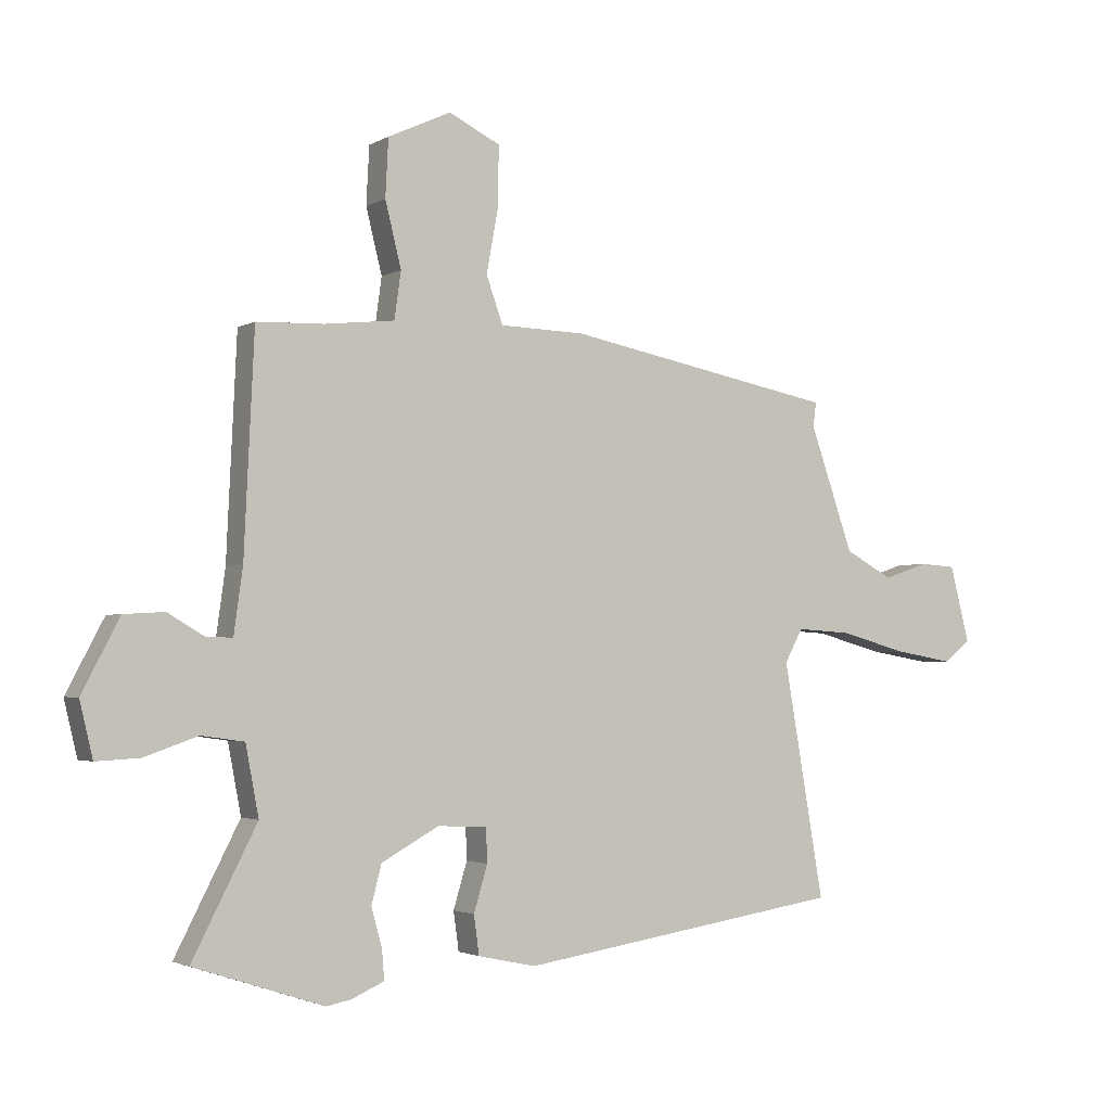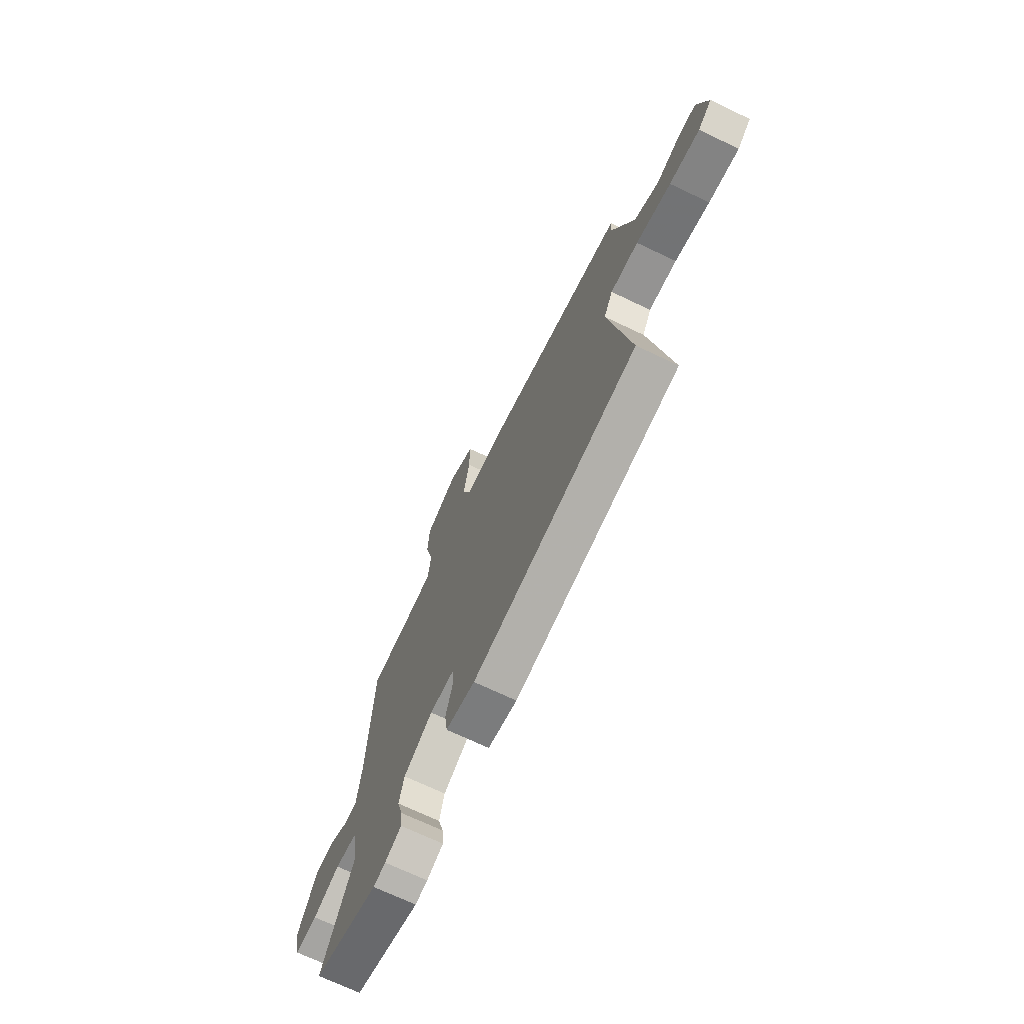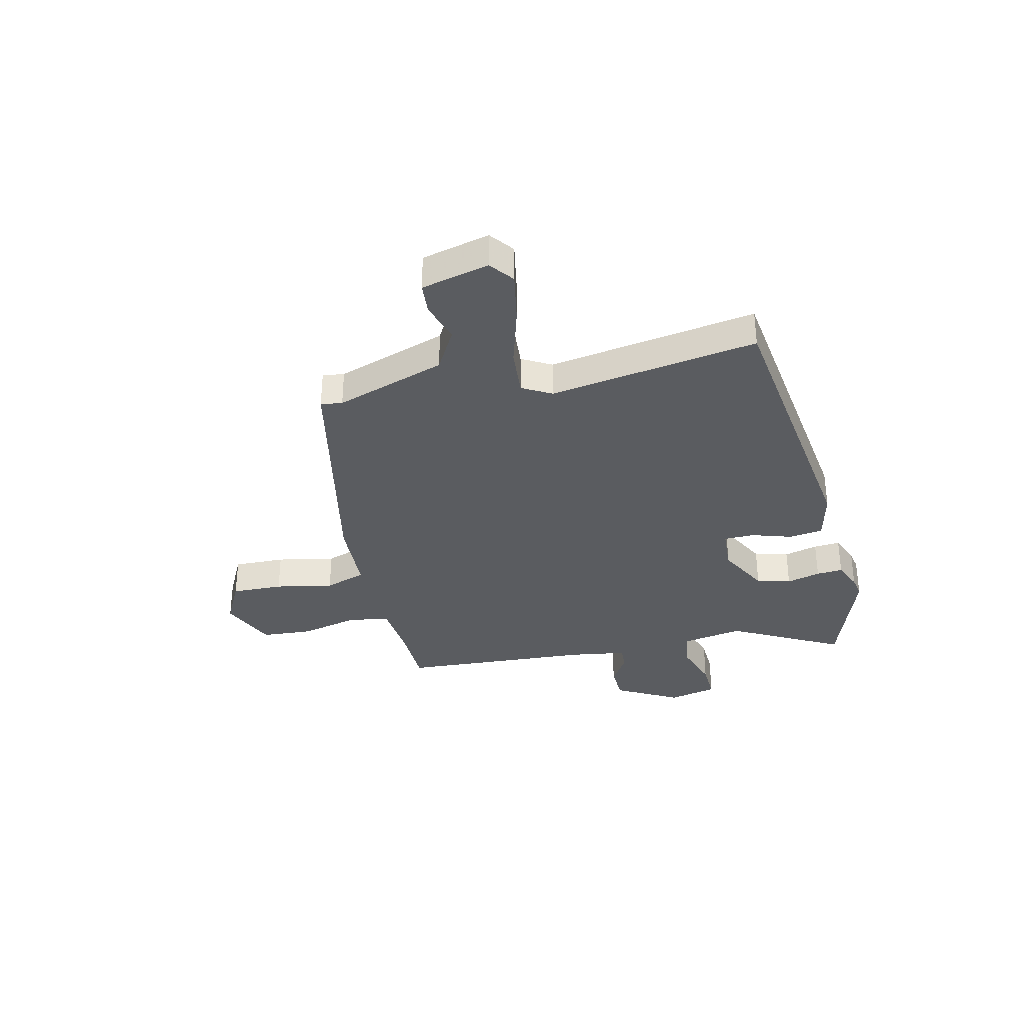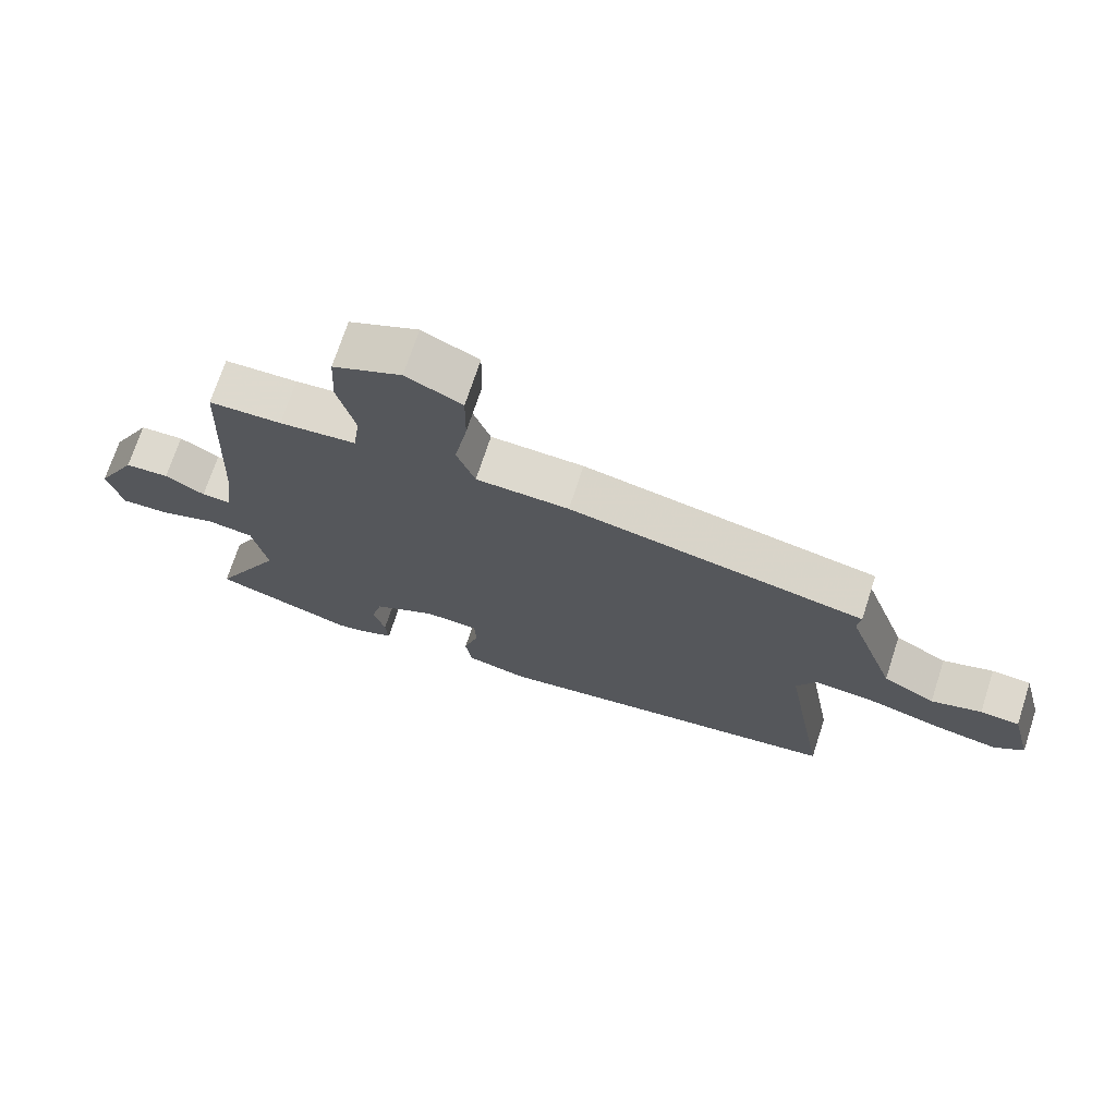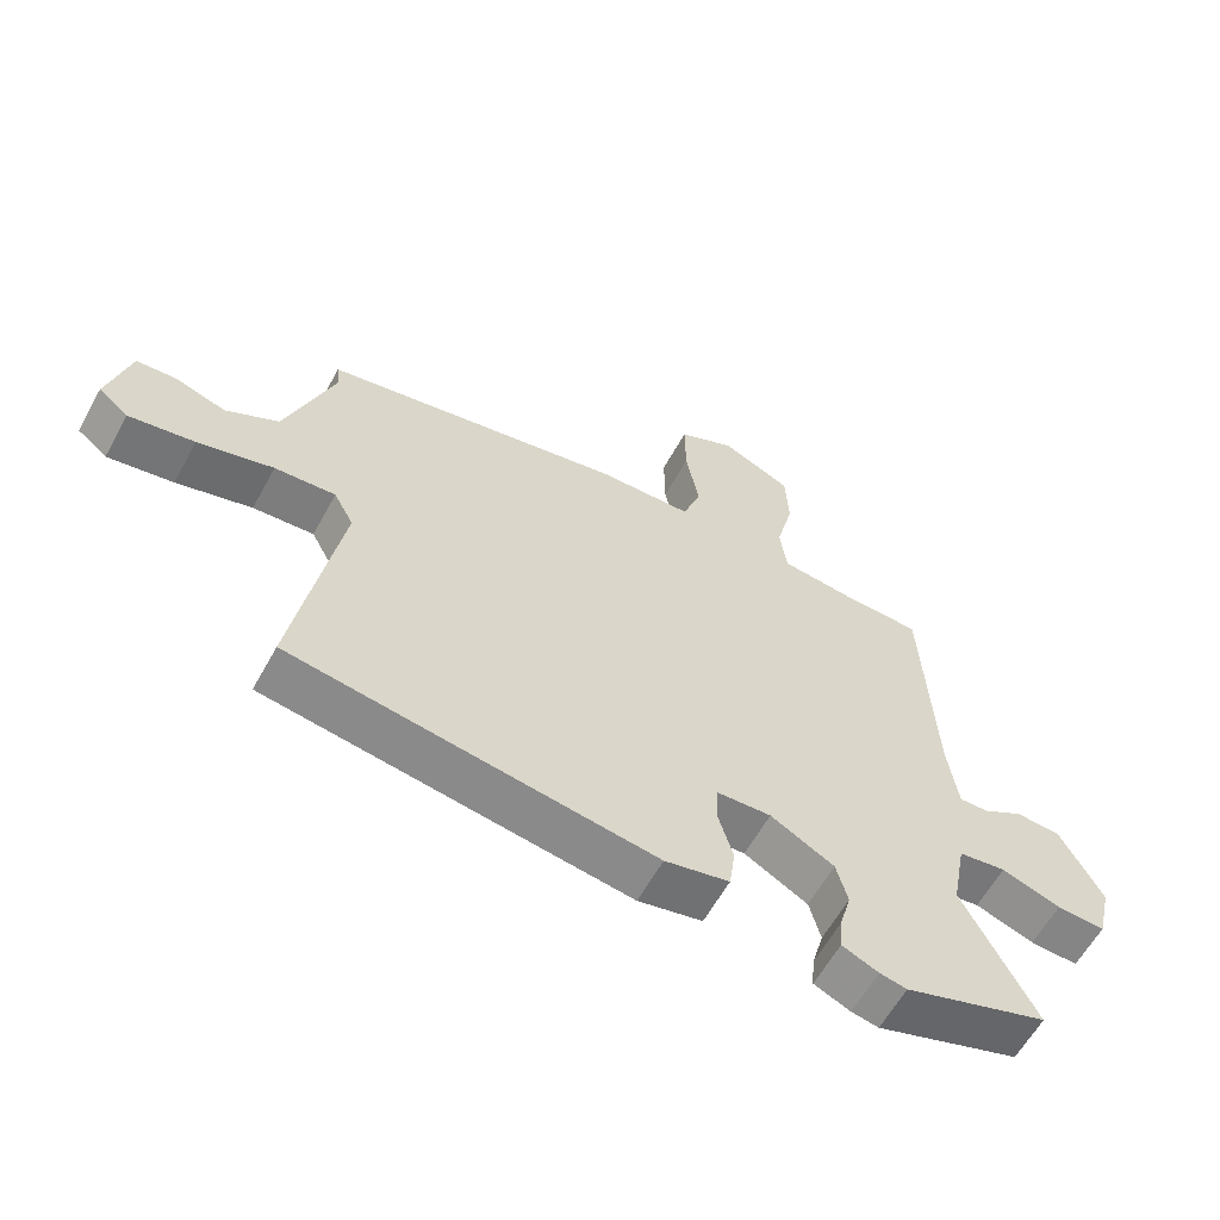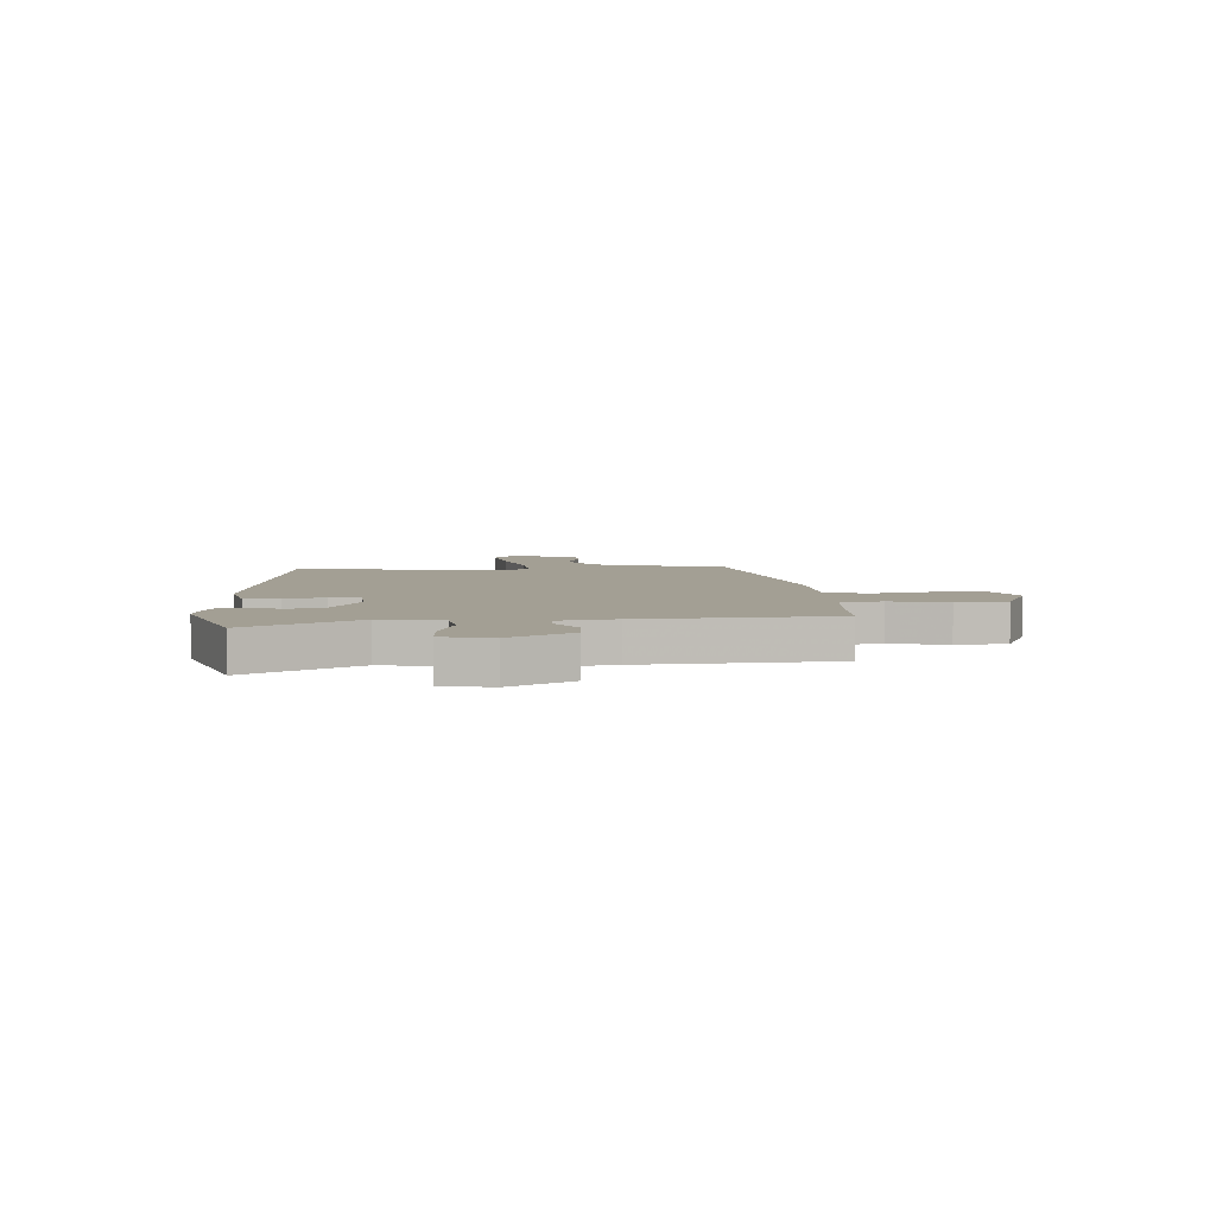
<metadata>
{"format":"obj","ext":"obj","renderer":"f3d","projection":"perspective","resolution":1024,"background":"white","views":[{"elev":-2.5,"azim":-29.1,"up":"+Z"},{"elev":-70.4,"azim":64.5,"up":"+Z"},{"elev":-34.3,"azim":102.3,"up":"+Y"},{"elev":71.7,"azim":18.1,"up":"+Z"},{"elev":-60.6,"azim":151.3,"up":"+Z"},{"elev":5.4,"azim":-94.9,"up":"+Y"}]}
</metadata>
<code>
v -0.379 0.07 -0.54
v -0.597 0.07 -0.468
v -0.489 0.07 -0.258
v -0.511 0.07 -0.142
v -0.583 0.07 -0.132
v -0.672 0.07 -0.163
v -0.745 0.07 -0.167
v -0.767 0.07 -0.075
v -0.704 0.07 0.045
v -0.636 0.07 0.049
v -0.575 0.07 0.013
v -0.531 0.07 0.012
v -0.516 0.07 0.121
v -0.499 0.07 0.484
v -0.387 0.07 0.488
v -0.269 0.07 0.501
v -0.258 0.07 0.58
v -0.285 0.07 0.688
v -0.28 0.07 0.785
v -0.174 0.07 0.834
v -0.088 0.07 0.792
v -0.089 0.07 0.694
v -0.109 0.07 0.584
v -0.081 0.07 0.506
v 0.062 0.07 0.502
v 0.517 0.07 0.414
v 0.512 0.07 0.373
v 0.585 0.07 0.165
v 0.665 0.07 0.121
v 0.742 0.07 0.146
v 0.802 0.07 0.142
v 0.835 0.07 0.014
v 0.79 0.07 -0.022
v 0.691 0.07 -0.005
v 0.577 0.07 0.026
v 0.485 0.07 0.032
v 0.455 0.07 -0.024
v 0.523 0.07 -0.417
v -0.024 0.07 -0.5
v -0.121 0.07 -0.479
v -0.13 0.07 -0.414
v -0.107 0.07 -0.337
v -0.109 0.07 -0.28
v -0.192 0.07 -0.276
v -0.288 0.07 -0.329
v -0.305 0.07 -0.394
v -0.287 0.07 -0.458
v -0.283 0.07 -0.508
v -0.338 0.07 -0.532
v -0.379 0 -0.54
v -0.597 0 -0.468
v -0.489 0 -0.258
v -0.511 0 -0.142
v -0.583 0 -0.132
v -0.672 0 -0.163
v -0.745 0 -0.167
v -0.767 0 -0.075
v -0.704 0 0.045
v -0.636 0 0.049
v -0.575 0 0.013
v -0.531 0 0.012
v -0.516 0 0.121
v -0.499 0 0.484
v -0.387 0 0.488
v -0.269 0 0.501
v -0.258 0 0.58
v -0.285 0 0.688
v -0.28 0 0.785
v -0.174 0 0.834
v -0.088 0 0.792
v -0.089 0 0.694
v -0.109 0 0.584
v -0.081 0 0.506
v 0.062 0 0.502
v 0.517 0 0.414
v 0.512 0 0.373
v 0.585 0 0.165
v 0.665 0 0.121
v 0.742 0 0.146
v 0.802 0 0.142
v 0.835 0 0.014
v 0.79 0 -0.022
v 0.691 0 -0.005
v 0.577 0 0.026
v 0.485 0 0.032
v 0.455 0 -0.024
v 0.523 0 -0.417
v -0.024 0 -0.5
v -0.121 0 -0.479
v -0.13 0 -0.414
v -0.107 0 -0.337
v -0.109 0 -0.28
v -0.192 0 -0.276
v -0.288 0 -0.329
v -0.305 0 -0.394
v -0.287 0 -0.458
v -0.283 0 -0.508
v -0.338 0 -0.532
f 1 2 3
f 49 1 3
f 48 49 3
f 47 48 3
f 46 47 3
f 45 46 3 4
f 44 45 4
f 43 44 4
f 40 41 42
f 39 40 42
f 38 39 42
f 37 38 42
f 36 37 42 43
f 33 34 35
f 32 33 35
f 31 32 35
f 30 31 35
f 29 30 35
f 28 29 35 36
f 36 43 4
f 28 36 4
f 27 28 4
f 27 4 5
f 26 27 5
f 25 26 5
f 24 25 5
f 21 22 23
f 20 21 23
f 19 20 23
f 18 19 23
f 17 18 23
f 16 17 23 24
f 13 14 15
f 15 16 24
f 13 15 24
f 12 13 24
f 9 10 11
f 8 9 11
f 7 8 11
f 6 7 11
f 5 6 11
f 5 11 12
f 5 12 24
f 52 51 50
f 52 50 98
f 52 98 97
f 52 97 96
f 52 96 95
f 53 52 95 94
f 53 94 93
f 53 93 92
f 91 90 89
f 91 89 88
f 91 88 87
f 91 87 86
f 92 91 86 85
f 84 83 82
f 84 82 81
f 84 81 80
f 84 80 79
f 84 79 78
f 85 84 78 77
f 53 92 85
f 53 85 77
f 53 77 76
f 54 53 76
f 54 76 75
f 54 75 74
f 54 74 73
f 72 71 70
f 72 70 69
f 72 69 68
f 72 68 67
f 72 67 66
f 73 72 66 65
f 64 63 62
f 73 65 64
f 73 64 62
f 73 62 61
f 60 59 58
f 60 58 57
f 60 57 56
f 60 56 55
f 60 55 54
f 61 60 54
f 73 61 54
f 1 50 51 2
f 2 51 52 3
f 3 52 53 4
f 4 53 54 5
f 5 54 55 6
f 6 55 56 7
f 7 56 57 8
f 8 57 58 9
f 9 58 59 10
f 10 59 60 11
f 11 60 61 12
f 12 61 62 13
f 13 62 63 14
f 14 63 64 15
f 15 64 65 16
f 16 65 66 17
f 17 66 67 18
f 18 67 68 19
f 19 68 69 20
f 20 69 70 21
f 21 70 71 22
f 22 71 72 23
f 23 72 73 24
f 24 73 74 25
f 25 74 75 26
f 26 75 76 27
f 27 76 77 28
f 28 77 78 29
f 29 78 79 30
f 30 79 80 31
f 31 80 81 32
f 32 81 82 33
f 33 82 83 34
f 34 83 84 35
f 35 84 85 36
f 36 85 86 37
f 37 86 87 38
f 38 87 88 39
f 39 88 89 40
f 40 89 90 41
f 41 90 91 42
f 42 91 92 43
f 43 92 93 44
f 44 93 94 45
f 45 94 95 46
f 46 95 96 47
f 47 96 97 48
f 48 97 98 49
f 49 98 50 1

</code>
